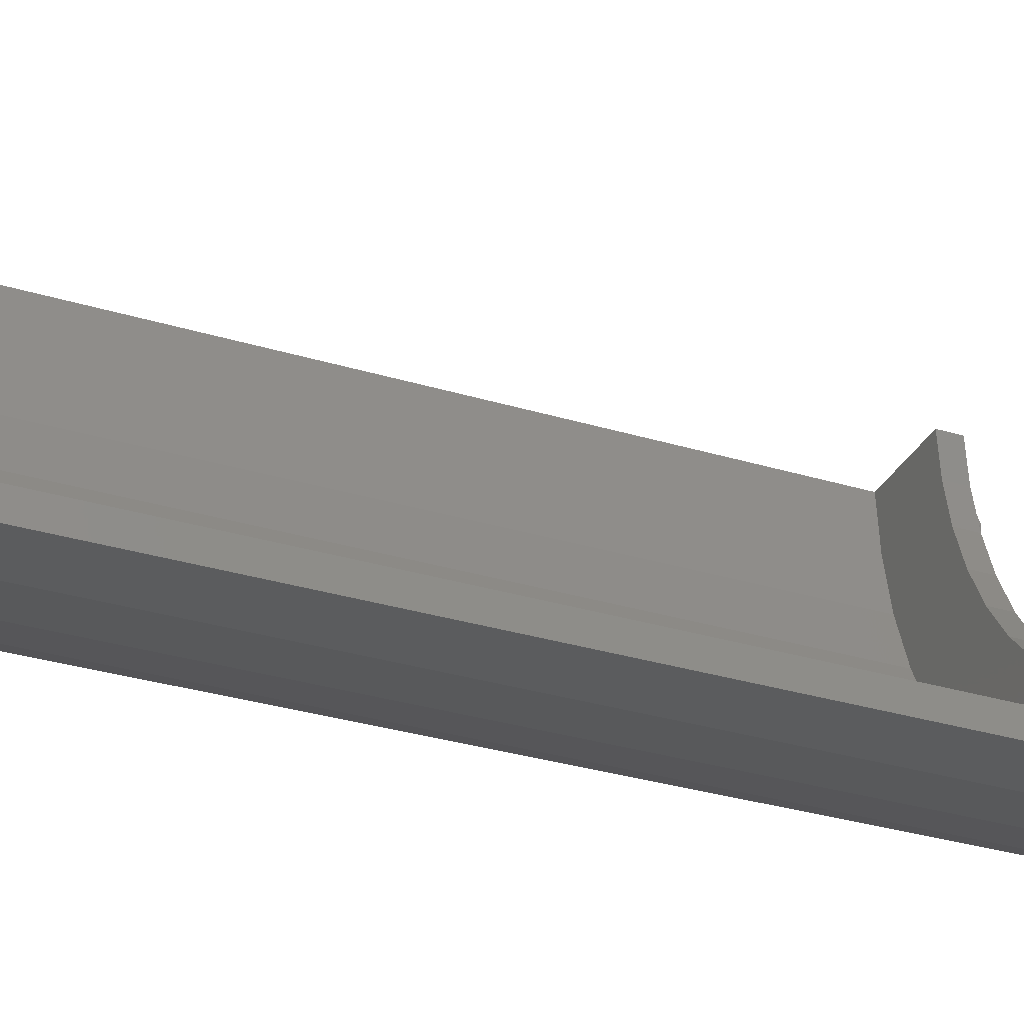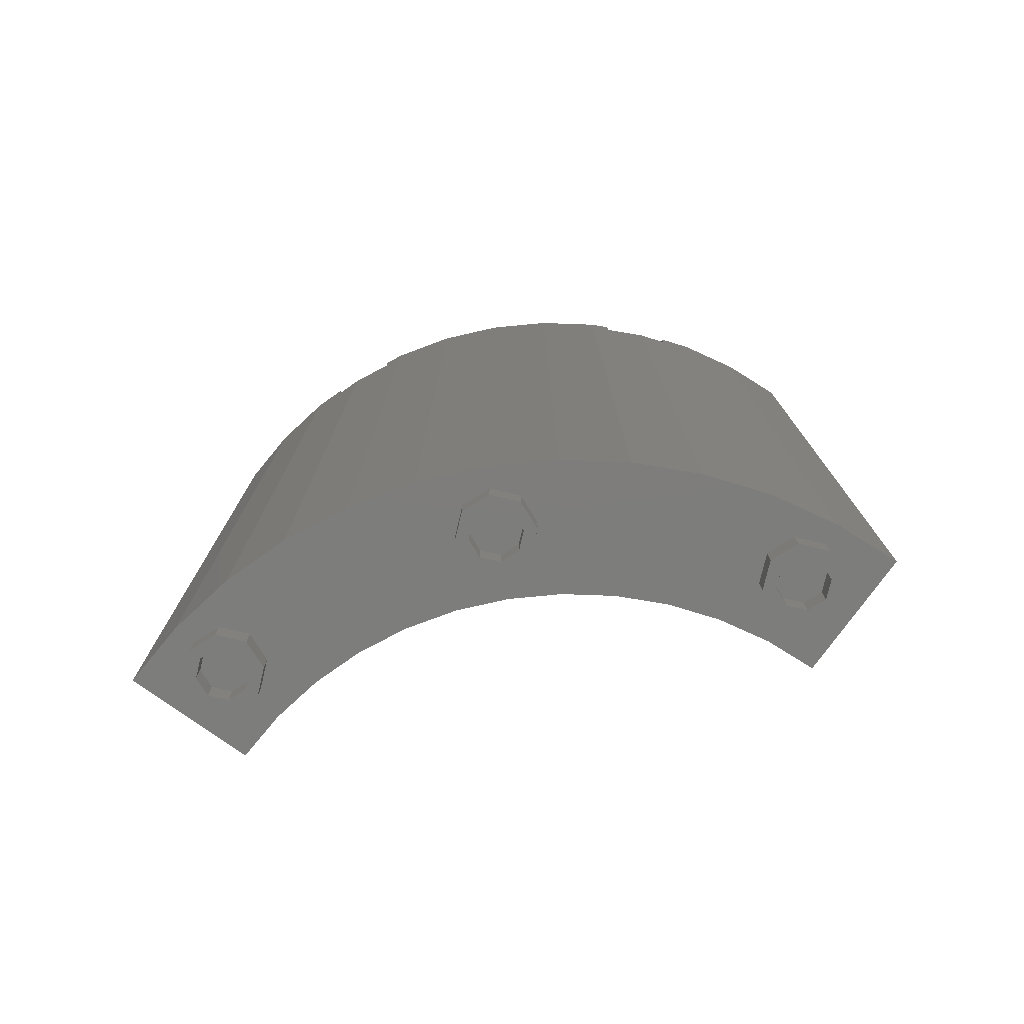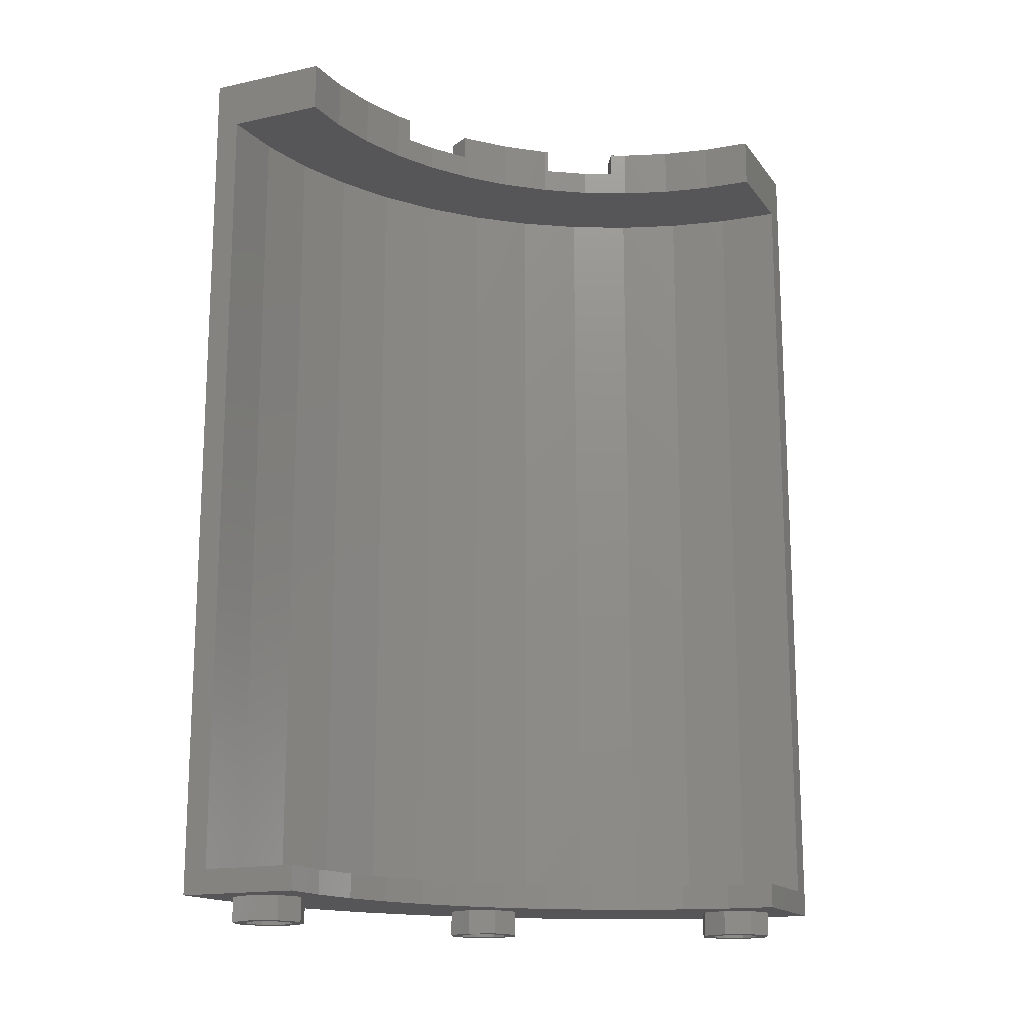
<metadata>
{"format":"stl","ext":"stl","renderer":"f3d","projection":"perspective","resolution":1024,"background":"white","views":[{"elev":-32.1,"azim":-113.0,"up":"+Z"},{"elev":-76.8,"azim":144.2,"up":"+Y"},{"elev":-16.1,"azim":-65.8,"up":"+Y"}]}
</metadata>
<code>
# stl→obj: 351 verts, 564 faces
v 0 0 -2.4
v 0 0.16 -2.4
v 0 0.16 -3.2
v 0 0 -3.2
v 3.2 0 0
v 3.2 0.16 0
v 2.4 0.16 0
v 2.4 0 0
v 0 5.44 -2.4
v 0 5.76 -2.4
v 0 5.76 -3.2
v 0 5.44 -3.2
v 3.2 5.44 0
v 3.2 5.76 0
v 2.4 5.76 0
v 2.4 5.44 0
v 3.034 5.76 -0.16
v 2.555 5.76 -0.16
v 3.173 5.76 -0.4177
v 3.014 5.76 -0.3968
v 3.091 5.76 -0.8282
v 2.936 5.76 -0.7868
v 3.019 5.76 -1.041
v 2.878 5.76 -0.976
v 2.538 5.76 -0.3342
v 2.379 5.76 -0.3133
v 2.473 5.76 -0.6626
v 2.318 5.76 -0.6212
v 2.365 5.76 -0.9797
v 2.217 5.76 -0.9184
v 2.321 5.76 -1.1
v 2.17 5.76 -1.013
v 0.16 5.76 -2.555
v 0.16 5.76 -3.034
v 0.3968 5.76 -3.014
v 0.4177 5.76 -3.173
v 0.7868 5.76 -2.936
v 0.8282 5.76 -3.091
v 0.976 5.76 -2.878
v 1.041 5.76 -3.019
v 0.3133 5.76 -2.379
v 0.3342 5.76 -2.538
v 0.6212 5.76 -2.318
v 0.6626 5.76 -2.473
v 0.9184 5.76 -2.217
v 0.9797 5.76 -2.365
v 1.013 5.76 -2.17
v 1.1 5.76 -2.321
v 2.83 5.76 -1.482
v 2.771 5.76 -1.6
v 2.633 5.76 -1.52
v 2.688 5.76 -1.42
v 2.539 5.76 -1.948
v 2.412 5.76 -1.851
v 2.263 5.76 -2.263
v 2.15 5.76 -2.15
v 1.948 5.76 -2.539
v 1.851 5.76 -2.412
v 1.6 5.76 -2.771
v 1.52 5.76 -2.633
v 1.482 5.76 -2.83
v 1.42 5.76 -2.688
v 2.06 5.76 -1.52
v 2.031 5.76 -1.559
v 1.904 5.76 -1.461
v 1.919 5.76 -1.439
v 1.81 5.76 -1.81
v 1.697 5.76 -1.697
v 1.559 5.76 -2.031
v 1.461 5.76 -1.904
v 1.52 5.76 -2.06
v 1.439 5.76 -1.919
v 2.379 5.76 -0.3132
v 2.379 5.44 -0.3132
v 2.318 5.76 -0.6211
v 2.318 5.44 -0.6211
v 2.217 5.76 -0.9185
v 2.217 5.44 -0.9185
v 2.17 5.6 -1.013
v 2.078 5.6 -1.2
v 2.078 5.44 -1.2
v 1.919 5.6 -1.439
v 1.904 5.44 -1.461
v 1.697 5.44 -1.697
v 1.461 5.44 -1.904
v 1.439 5.6 -1.919
v 1.2 5.44 -2.078
v 1.2 5.6 -2.078
v 0.9185 5.44 -2.217
v 1.013 5.6 -2.17
v 0.9185 5.76 -2.217
v 0.6211 5.76 -2.318
v 0.6211 5.44 -2.318
v 0.3132 5.76 -2.379
v 0.3132 5.44 -2.379
v 2.555 5.6 -0.16
v 2.538 5.6 -0.3341
v 2.538 5.76 -0.3341
v 2.473 5.6 -0.6625
v 2.473 5.76 -0.6625
v 2.365 5.6 -0.9797
v 2.321 5.6 -1.1
v 2.06 5.6 -1.52
v 2.031 5.6 -1.559
v 1.81 5.6 -1.81
v 1.559 5.6 -2.031
v 1.52 5.6 -2.06
v 1.1 5.6 -2.321
v 0.9797 5.6 -2.365
v 0.6625 5.6 -2.473
v 0.6625 5.76 -2.473
v 0.3341 5.6 -2.538
v 0.3341 5.76 -2.538
v 0.16 5.6 -2.555
v 3.014 5.76 -0.3967
v 3.014 5.6 -0.3967
v 3.034 5.6 -0.16
v 2.936 5.6 -0.7868
v 2.878 5.6 -0.976
v 2.633 5.6 -1.52
v 2.688 5.6 -1.42
v 2.412 5.6 -1.851
v 2.15 5.6 -2.15
v 1.851 5.6 -2.412
v 1.52 5.6 -2.633
v 1.42 5.6 -2.688
v 0.7868 5.6 -2.936
v 0.976 5.6 -2.878
v 0.3967 5.76 -3.014
v 0.3967 5.6 -3.014
v 0.16 5.6 -3.034
v 3.2 5.6 0
v 3.172 5.6 -0.4176
v 3.172 5.76 -0.4176
v 3.091 5.6 -0.8282
v 3.019 5.6 -1.041
v 2.771 5.6 -1.6
v 2.83 5.6 -1.482
v 2.539 5.6 -1.948
v 2.263 5.6 -2.263
v 1.948 5.6 -2.539
v 1.6 5.6 -2.771
v 1.482 5.6 -2.83
v 1.041 5.6 -3.019
v 0.8282 5.6 -3.091
v 0.4176 5.6 -3.172
v 0.4176 5.76 -3.172
v 0 5.6 -3.2
v 3.014 5.6 -0.3968
v 2.538 5.6 -0.3342
v 2.473 5.6 -0.6626
v 2.956 5.6 -1.225
v 0.3342 5.6 -2.538
v 0.3968 5.6 -3.014
v 0.6626 5.6 -2.473
v 1.225 5.6 -2.956
v 3.04 5.44 0
v 3.04 0.16 0
v 0 0.16 -3.04
v 0 5.44 -3.04
v 2.96 0 -0.4
v 2.96 -0.16 -0.4
v 2.913 -0.16 -0.2869
v 2.913 0 -0.2869
v 2.8 -0.16 -0.24
v 2.8 0 -0.24
v 2.687 -0.16 -0.2869
v 2.687 0 -0.2869
v 2.64 -0.16 -0.4
v 2.64 0 -0.4
v 2.687 -0.16 -0.5131
v 2.687 0 -0.5131
v 2.8 -0.16 -0.56
v 2.8 0 -0.56
v 2.913 -0.16 -0.5131
v 2.913 0 -0.5131
v 3.04 -0.16 -0.4
v 3.04 0 -0.4
v 2.97 0 -0.2303
v 2.97 -0.16 -0.2303
v 2.8 0 -0.16
v 2.8 -0.16 -0.16
v 2.63 0 -0.2303
v 2.63 -0.16 -0.2303
v 2.56 0 -0.4
v 2.56 -0.16 -0.4
v 2.63 0 -0.5697
v 2.63 -0.16 -0.5697
v 2.8 0 -0.64
v 2.8 -0.16 -0.64
v 2.97 0 -0.5697
v 2.97 -0.16 -0.5697
v 2.16 0 -2
v 2.16 -0.16 -2
v 2.113 -0.16 -1.887
v 2.113 0 -1.887
v 2 -0.16 -1.84
v 2 0 -1.84
v 1.887 -0.16 -1.887
v 1.887 0 -1.887
v 1.84 -0.16 -2
v 1.84 0 -2
v 1.887 -0.16 -2.113
v 1.887 0 -2.113
v 2 -0.16 -2.16
v 2 0 -2.16
v 2.113 -0.16 -2.113
v 2.113 0 -2.113
v 2.24 -0.16 -2
v 2.24 0 -2
v 2.17 0 -1.83
v 2.17 -0.16 -1.83
v 2 0 -1.76
v 2 -0.16 -1.76
v 1.83 0 -1.83
v 1.83 -0.16 -1.83
v 1.76 0 -2
v 1.76 -0.16 -2
v 1.83 0 -2.17
v 1.83 -0.16 -2.17
v 2 0 -2.24
v 2 -0.16 -2.24
v 2.17 0 -2.17
v 2.17 -0.16 -2.17
v 0.56 0 -2.8
v 0.56 -0.16 -2.8
v 0.5131 -0.16 -2.687
v 0.5131 0 -2.687
v 0.4 -0.16 -2.64
v 0.4 0 -2.64
v 0.2869 -0.16 -2.687
v 0.2869 0 -2.687
v 0.24 -0.16 -2.8
v 0.24 0 -2.8
v 0.2869 -0.16 -2.913
v 0.2869 0 -2.913
v 0.4 -0.16 -2.96
v 0.4 0 -2.96
v 0.5131 -0.16 -2.913
v 0.5131 0 -2.913
v 0.64 -0.16 -2.8
v 0.64 0 -2.8
v 0.5697 0 -2.63
v 0.5697 -0.16 -2.63
v 0.4 0 -2.56
v 0.4 -0.16 -2.56
v 0.2303 0 -2.63
v 0.2303 -0.16 -2.63
v 0.16 0 -2.8
v 0.16 -0.16 -2.8
v 0.2303 0 -2.97
v 0.2303 -0.16 -2.97
v 0.4 0 -3.04
v 0.4 -0.16 -3.04
v 0.5697 0 -2.97
v 0.5697 -0.16 -2.97
v -0 0 -2.4
v -0 0 -3.2
v 0.4177 0 -3.173
v 0.3133 0 -2.379
v 0.8282 0 -3.091
v 0.6212 0 -2.318
v 1.225 0 -2.956
v 0.9184 0 -2.217
v 1.6 0 -2.771
v 1.2 0 -2.078
v 1.948 0 -2.539
v 1.461 0 -1.904
v 2.263 0 -2.263
v 1.697 0 -1.697
v 2.539 0 -1.948
v 1.904 0 -1.461
v 2.771 0 -1.6
v 2.078 0 -1.2
v 2.956 0 -1.225
v 2.217 0 -0.9184
v 3.091 0 -0.8282
v 2.318 0 -0.6212
v 3.173 0 -0.4177
v 2.379 0 -0.3133
v 2.379 0.16 -0.3133
v 2.318 0.16 -0.6212
v 2.217 0.16 -0.9184
v 2.078 0.16 -1.2
v 1.904 0.16 -1.461
v 1.697 0.16 -1.697
v 1.461 0.16 -1.904
v 1.2 0.16 -2.078
v 0.9184 0.16 -2.217
v 0.6212 0.16 -2.318
v 0.3133 0.16 -2.379
v -0 0.16 -2.4
v 2.88 0.16 0
v 2.855 0.16 -0.3759
v 2.782 0.16 -0.7454
v 2.661 0.16 -1.102
v 2.494 0.16 -1.44
v 2.285 0.16 -1.753
v 2.036 0.16 -2.036
v 1.753 0.16 -2.285
v 1.44 0.16 -2.494
v 1.102 0.16 -2.661
v 0.7454 0.16 -2.782
v 0.3759 0.16 -2.855
v -0 0.16 -2.88
v 3.014 0.16 -0.3968
v 2.936 0.16 -0.7868
v 2.809 0.16 -1.163
v 2.633 0.16 -1.52
v 2.412 0.16 -1.851
v 2.15 0.16 -2.15
v 1.851 0.16 -2.412
v 1.52 0.16 -2.633
v 1.163 0.16 -2.809
v 0.7868 0.16 -2.936
v 0.3968 0.16 -3.014
v -0 0.16 -3.04
v -0 5.44 -2.4
v -0 5.44 -2.88
v 0.3759 5.44 -2.855
v 0.3133 5.44 -2.379
v 0.7454 5.44 -2.782
v 0.6212 5.44 -2.318
v 1.102 5.44 -2.661
v 0.9184 5.44 -2.217
v 1.44 5.44 -2.494
v 1.753 5.44 -2.285
v 2.036 5.44 -2.036
v 2.285 5.44 -1.753
v 2.494 5.44 -1.44
v 2.661 5.44 -1.102
v 2.217 5.44 -0.9184
v 2.782 5.44 -0.7454
v 2.318 5.44 -0.6212
v 2.855 5.44 -0.3759
v 2.379 5.44 -0.3133
v 2.88 5.44 0
v -0 5.44 -3.04
v 0.3968 5.44 -3.014
v 0.7868 5.44 -2.936
v 1.163 5.44 -2.809
v 1.52 5.44 -2.633
v 1.851 5.44 -2.412
v 2.15 5.44 -2.15
v 2.412 5.44 -1.851
v 2.633 5.44 -1.52
v 2.809 5.44 -1.163
v 2.936 5.44 -0.7868
v 3.014 5.44 -0.3968
v 0.4177 5.6 -3.173
v 3.173 5.6 -0.4177
f 1 2 3
f 1 3 4
f 5 6 7
f 5 7 8
f 9 10 11
f 9 11 12
f 13 14 15
f 13 15 16
f 14 17 18
f 14 18 15
f 14 19 20
f 14 20 17
f 19 21 22
f 19 22 20
f 21 23 24
f 21 24 22
f 18 25 26
f 18 26 15
f 25 27 28
f 25 28 26
f 27 29 30
f 27 30 28
f 29 31 32
f 29 32 30
f 10 33 34
f 10 34 11
f 34 35 36
f 34 36 11
f 35 37 38
f 35 38 36
f 37 39 40
f 37 40 38
f 10 41 42
f 10 42 33
f 41 43 44
f 41 44 42
f 43 45 46
f 43 46 44
f 45 47 48
f 45 48 46
f 49 50 51
f 49 51 52
f 50 53 54
f 50 54 51
f 53 55 56
f 53 56 54
f 55 57 58
f 55 58 56
f 57 59 60
f 57 60 58
f 59 61 62
f 59 62 60
f 63 64 65
f 63 65 66
f 64 67 68
f 64 68 65
f 67 69 70
f 67 70 68
f 69 71 72
f 69 72 70
f 15 73 74
f 15 74 16
f 73 75 76
f 73 76 74
f 75 77 78
f 75 78 76
f 77 32 79
f 77 79 78
f 79 80 81
f 79 81 78
f 80 82 83
f 80 83 81
f 82 66 65
f 82 65 83
f 65 68 84
f 65 84 83
f 68 70 85
f 68 85 84
f 86 85 70
f 86 70 72
f 87 85 86
f 87 86 88
f 89 87 88
f 89 88 90
f 89 90 47
f 89 47 91
f 91 92 93
f 91 93 89
f 92 94 95
f 92 95 93
f 94 10 9
f 94 9 95
f 96 97 98
f 96 98 18
f 97 99 100
f 97 100 98
f 99 101 29
f 99 29 100
f 101 102 31
f 101 31 29
f 103 104 64
f 103 64 63
f 104 105 67
f 104 67 64
f 105 106 69
f 105 69 67
f 71 69 106
f 71 106 107
f 46 48 108
f 46 108 109
f 109 110 111
f 109 111 46
f 110 112 113
f 110 113 111
f 112 114 33
f 112 33 113
f 17 115 116
f 17 116 117
f 115 22 118
f 115 118 116
f 22 24 119
f 22 119 118
f 52 51 120
f 52 120 121
f 51 54 122
f 51 122 120
f 54 56 123
f 54 123 122
f 56 58 124
f 56 124 123
f 58 60 125
f 58 125 124
f 126 125 60
f 126 60 62
f 127 128 39
f 127 39 37
f 37 129 130
f 37 130 127
f 129 34 131
f 129 131 130
f 132 133 134
f 132 134 14
f 133 135 21
f 133 21 134
f 135 136 23
f 135 23 21
f 137 50 49
f 137 49 138
f 137 139 53
f 137 53 50
f 139 140 55
f 139 55 53
f 140 141 57
f 140 57 55
f 141 142 59
f 141 59 57
f 61 59 142
f 61 142 143
f 38 40 144
f 38 144 145
f 145 146 147
f 145 147 38
f 146 148 11
f 146 11 147
f 119 24 23
f 119 23 136
f 138 49 52
f 138 52 121
f 126 62 61
f 126 61 143
f 144 40 39
f 144 39 128
f 108 48 47
f 108 47 90
f 86 72 71
f 86 71 107
f 103 63 66
f 103 66 82
f 79 32 31
f 79 31 102
f 96 18 17
f 96 17 117
f 131 34 33
f 131 33 114
f 117 149 150
f 117 150 96
f 149 118 151
f 149 151 150
f 118 119 101
f 118 101 151
f 119 136 152
f 119 152 138
f 138 121 101
f 138 101 119
f 121 120 102
f 121 102 101
f 120 80 79
f 120 79 102
f 120 103 82
f 120 82 80
f 120 122 104
f 120 104 103
f 122 123 105
f 122 105 104
f 114 153 154
f 114 154 131
f 153 155 127
f 153 127 154
f 155 109 128
f 155 128 127
f 143 156 144
f 143 144 128
f 126 143 128
f 126 128 109
f 109 108 125
f 109 125 126
f 108 90 88
f 108 88 125
f 88 86 107
f 88 107 125
f 107 106 124
f 107 124 125
f 106 105 123
f 106 123 124
f 157 158 6
f 157 6 13
f 12 3 159
f 12 159 160
f 161 162 163
f 161 163 164
f 164 163 165
f 164 165 166
f 166 165 167
f 166 167 168
f 168 167 169
f 168 169 170
f 170 169 171
f 170 171 172
f 172 171 173
f 172 173 174
f 174 173 175
f 174 175 176
f 176 175 162
f 176 162 161
f 177 178 179
f 177 179 180
f 180 179 181
f 180 181 182
f 182 181 183
f 182 183 184
f 184 183 185
f 184 185 186
f 186 185 187
f 186 187 188
f 188 187 189
f 188 189 190
f 190 189 191
f 190 191 192
f 192 191 178
f 192 178 177
f 162 177 180
f 162 180 163
f 163 180 182
f 163 182 165
f 165 182 184
f 165 184 167
f 167 184 186
f 167 186 169
f 169 186 188
f 169 188 171
f 171 188 190
f 171 190 173
f 173 190 192
f 173 192 175
f 175 192 177
f 175 177 162
f 193 194 195
f 193 195 196
f 196 195 197
f 196 197 198
f 198 197 199
f 198 199 200
f 200 199 201
f 200 201 202
f 202 201 203
f 202 203 204
f 204 203 205
f 204 205 206
f 206 205 207
f 206 207 208
f 208 207 194
f 208 194 193
f 209 210 211
f 209 211 212
f 212 211 213
f 212 213 214
f 214 213 215
f 214 215 216
f 216 215 217
f 216 217 218
f 218 217 219
f 218 219 220
f 220 219 221
f 220 221 222
f 222 221 223
f 222 223 224
f 224 223 210
f 224 210 209
f 194 209 212
f 194 212 195
f 195 212 214
f 195 214 197
f 197 214 216
f 197 216 199
f 199 216 218
f 199 218 201
f 201 218 220
f 201 220 203
f 203 220 222
f 203 222 205
f 205 222 224
f 205 224 207
f 207 224 209
f 207 209 194
f 225 226 227
f 225 227 228
f 228 227 229
f 228 229 230
f 230 229 231
f 230 231 232
f 232 231 233
f 232 233 234
f 234 233 235
f 234 235 236
f 236 235 237
f 236 237 238
f 238 237 239
f 238 239 240
f 240 239 226
f 240 226 225
f 241 242 243
f 241 243 244
f 244 243 245
f 244 245 246
f 246 245 247
f 246 247 248
f 248 247 249
f 248 249 250
f 250 249 251
f 250 251 252
f 252 251 253
f 252 253 254
f 254 253 255
f 254 255 256
f 256 255 242
f 256 242 241
f 226 241 244
f 226 244 227
f 227 244 246
f 227 246 229
f 229 246 248
f 229 248 231
f 231 248 250
f 231 250 233
f 233 250 252
f 233 252 235
f 235 252 254
f 235 254 237
f 237 254 256
f 237 256 239
f 239 256 241
f 239 241 226
f 257 258 259
f 257 259 260
f 260 259 261
f 260 261 262
f 262 261 263
f 262 263 264
f 264 263 265
f 264 265 266
f 266 265 267
f 266 267 268
f 268 267 269
f 268 269 270
f 270 269 271
f 270 271 272
f 272 271 273
f 272 273 274
f 274 273 275
f 274 275 276
f 276 275 277
f 276 277 278
f 278 277 279
f 278 279 280
f 280 279 5
f 280 5 8
f 8 7 281
f 8 281 280
f 280 281 282
f 280 282 278
f 278 282 283
f 278 283 276
f 276 283 284
f 276 284 274
f 274 284 285
f 274 285 272
f 272 285 286
f 272 286 270
f 270 286 287
f 270 287 268
f 268 287 288
f 268 288 266
f 266 288 289
f 266 289 264
f 264 289 290
f 264 290 262
f 262 290 291
f 262 291 260
f 260 291 292
f 260 292 257
f 7 293 294
f 7 294 281
f 281 294 295
f 281 295 282
f 282 295 296
f 282 296 283
f 283 296 297
f 283 297 284
f 284 297 298
f 284 298 285
f 285 298 299
f 285 299 286
f 286 299 300
f 286 300 287
f 287 300 301
f 287 301 288
f 288 301 302
f 288 302 289
f 289 302 303
f 289 303 290
f 290 303 304
f 290 304 291
f 291 304 305
f 291 305 292
f 293 158 306
f 293 306 294
f 294 306 307
f 294 307 295
f 295 307 308
f 295 308 296
f 296 308 309
f 296 309 297
f 297 309 310
f 297 310 298
f 298 310 311
f 298 311 299
f 299 311 312
f 299 312 300
f 300 312 313
f 300 313 301
f 301 313 314
f 301 314 302
f 302 314 315
f 302 315 303
f 303 315 316
f 303 316 304
f 304 316 317
f 304 317 305
f 318 319 320
f 318 320 321
f 321 320 322
f 321 322 323
f 323 322 324
f 323 324 325
f 325 324 326
f 325 326 87
f 87 326 327
f 87 327 85
f 85 327 328
f 85 328 84
f 84 328 329
f 84 329 83
f 83 329 330
f 83 330 81
f 81 330 331
f 81 331 332
f 332 331 333
f 332 333 334
f 334 333 335
f 334 335 336
f 336 335 337
f 336 337 16
f 319 338 339
f 319 339 320
f 320 339 340
f 320 340 322
f 322 340 341
f 322 341 324
f 324 341 342
f 324 342 326
f 326 342 343
f 326 343 327
f 327 343 344
f 327 344 328
f 328 344 345
f 328 345 329
f 329 345 346
f 329 346 330
f 330 346 347
f 330 347 331
f 331 347 348
f 331 348 333
f 333 348 349
f 333 349 335
f 335 349 157
f 335 157 337
f 158 157 349
f 158 349 306
f 306 349 348
f 306 348 307
f 307 348 347
f 307 347 308
f 308 347 346
f 308 346 309
f 309 346 345
f 309 345 310
f 310 345 344
f 310 344 311
f 311 344 343
f 311 343 312
f 312 343 342
f 312 342 313
f 313 342 341
f 313 341 314
f 314 341 340
f 314 340 315
f 315 340 339
f 315 339 316
f 316 339 160
f 316 160 159
f 4 148 350
f 4 350 259
f 259 350 145
f 259 145 261
f 261 145 156
f 261 156 263
f 263 156 142
f 263 142 265
f 265 142 141
f 265 141 267
f 267 141 140
f 267 140 269
f 269 140 139
f 269 139 271
f 271 139 137
f 271 137 273
f 273 137 152
f 273 152 275
f 275 152 135
f 275 135 277
f 277 135 351
f 277 351 279
f 279 351 132
f 279 132 5

</code>
